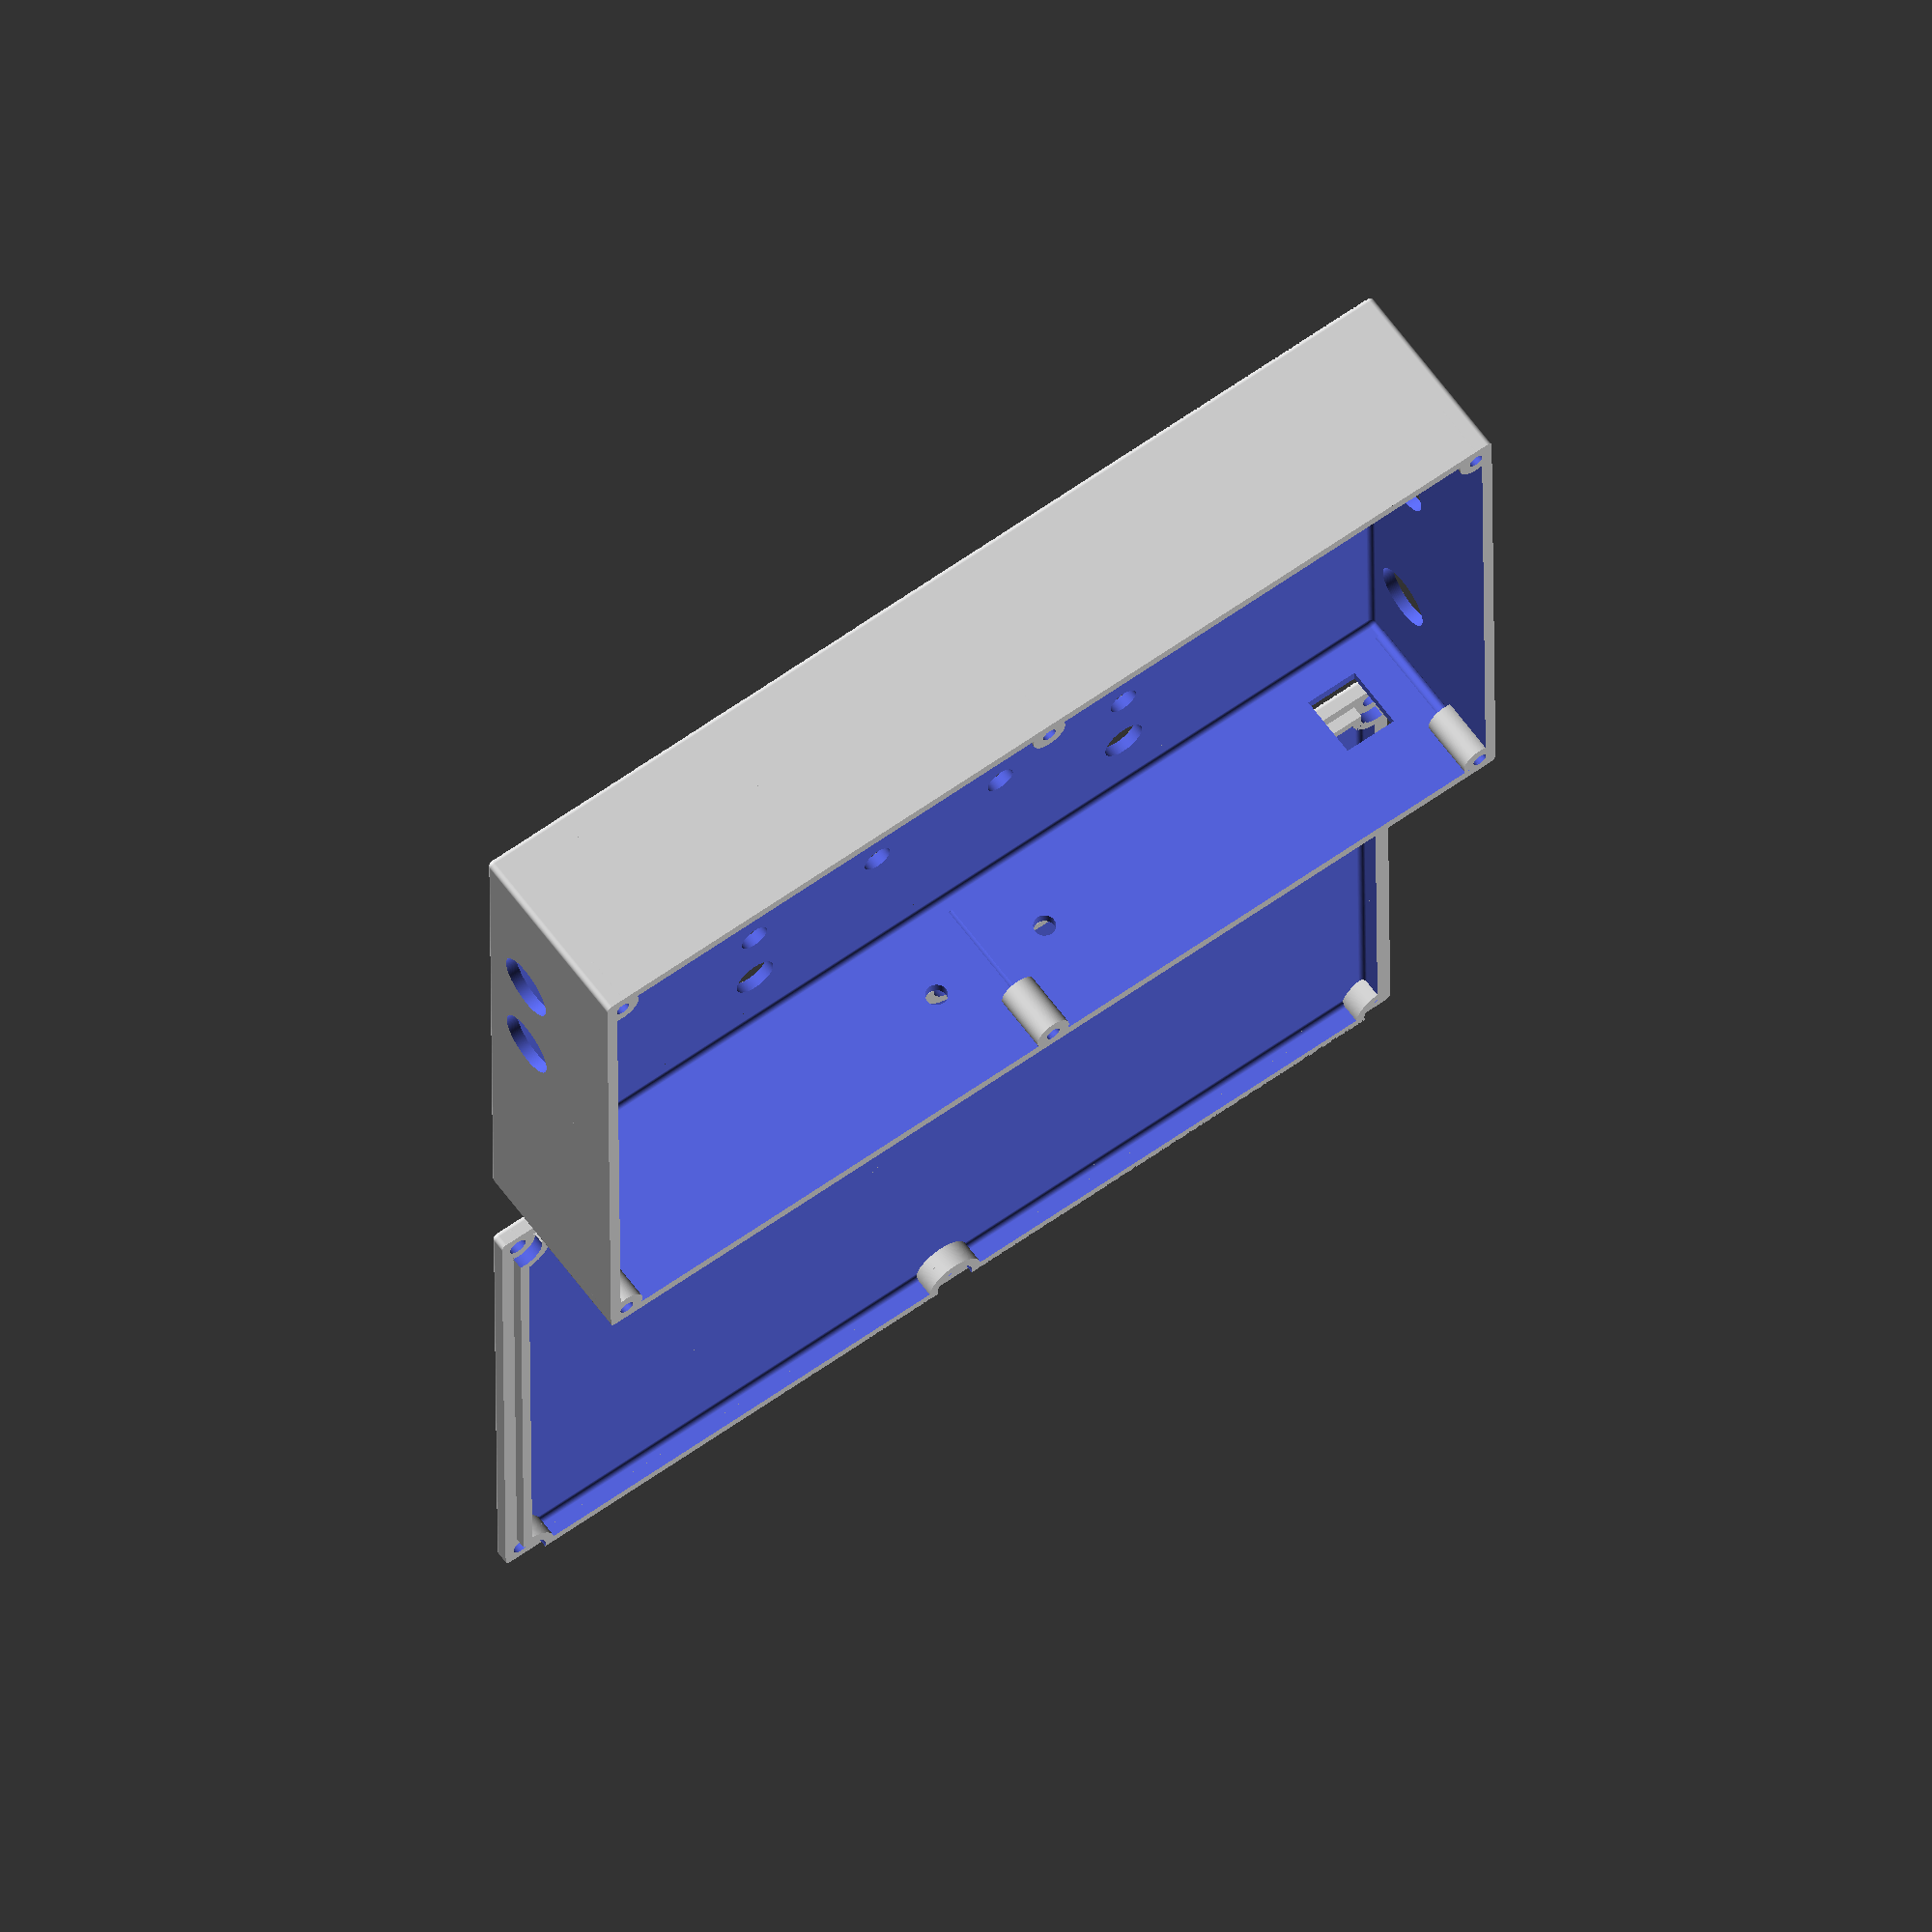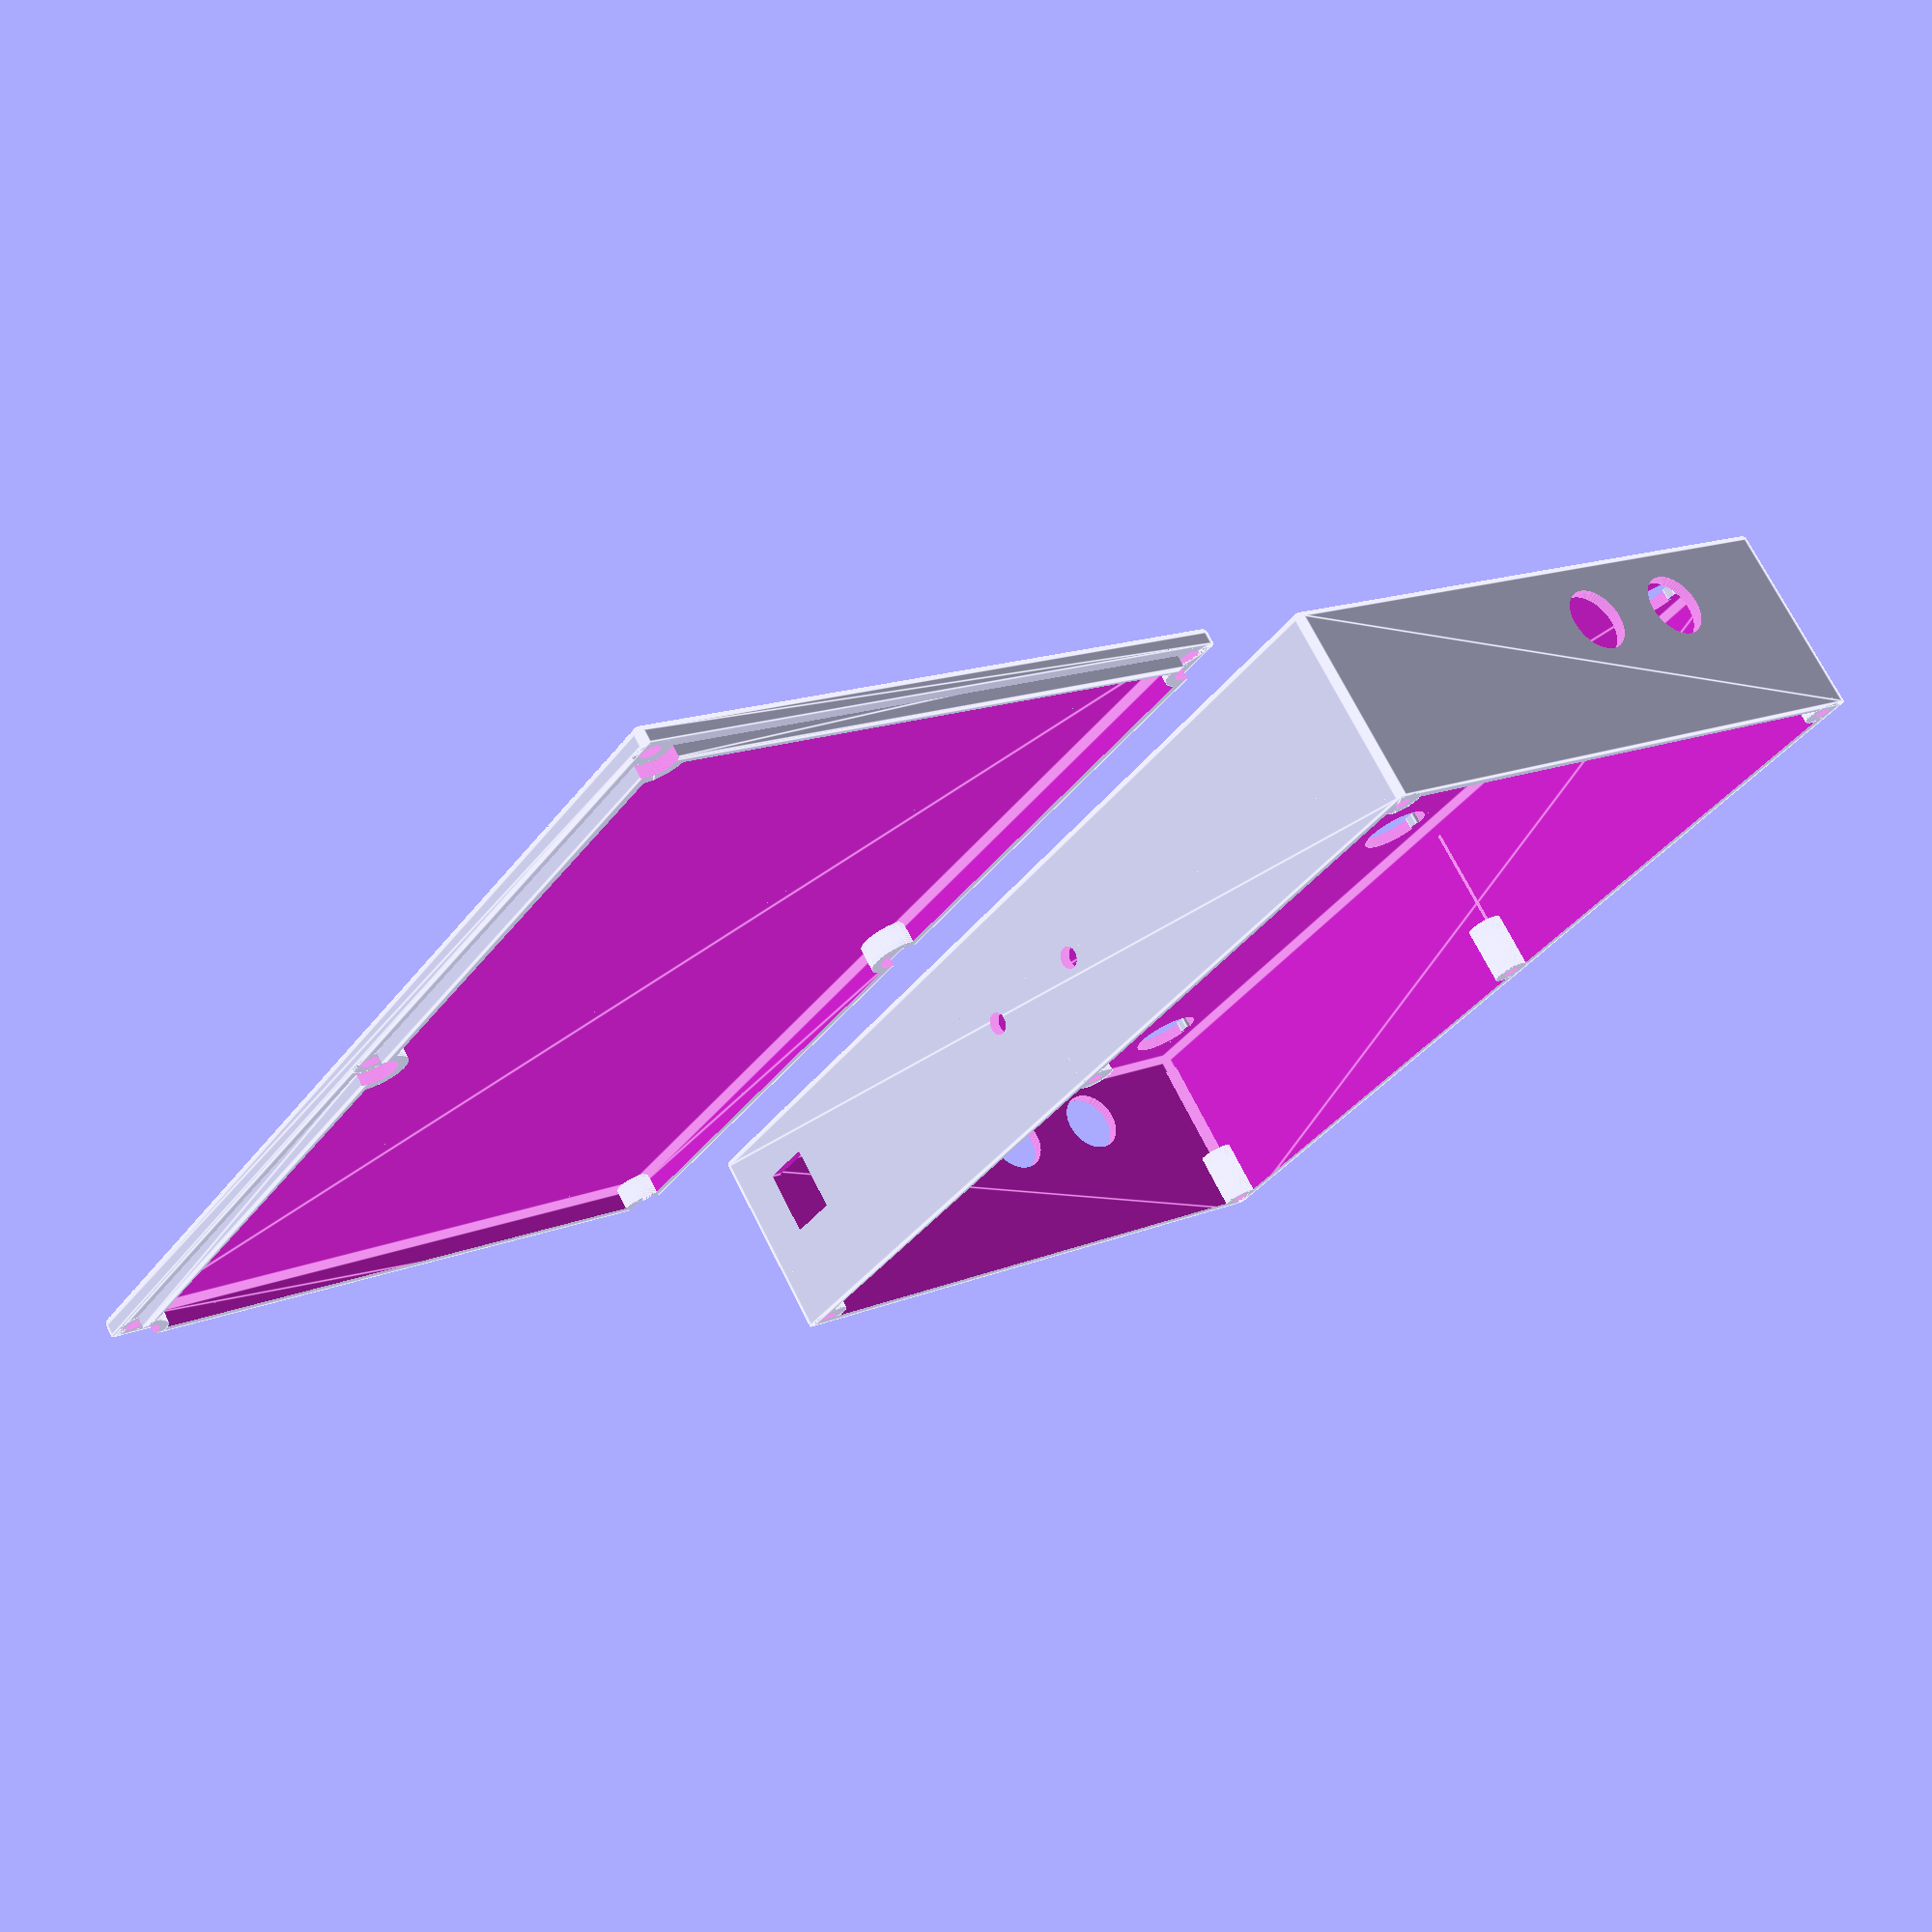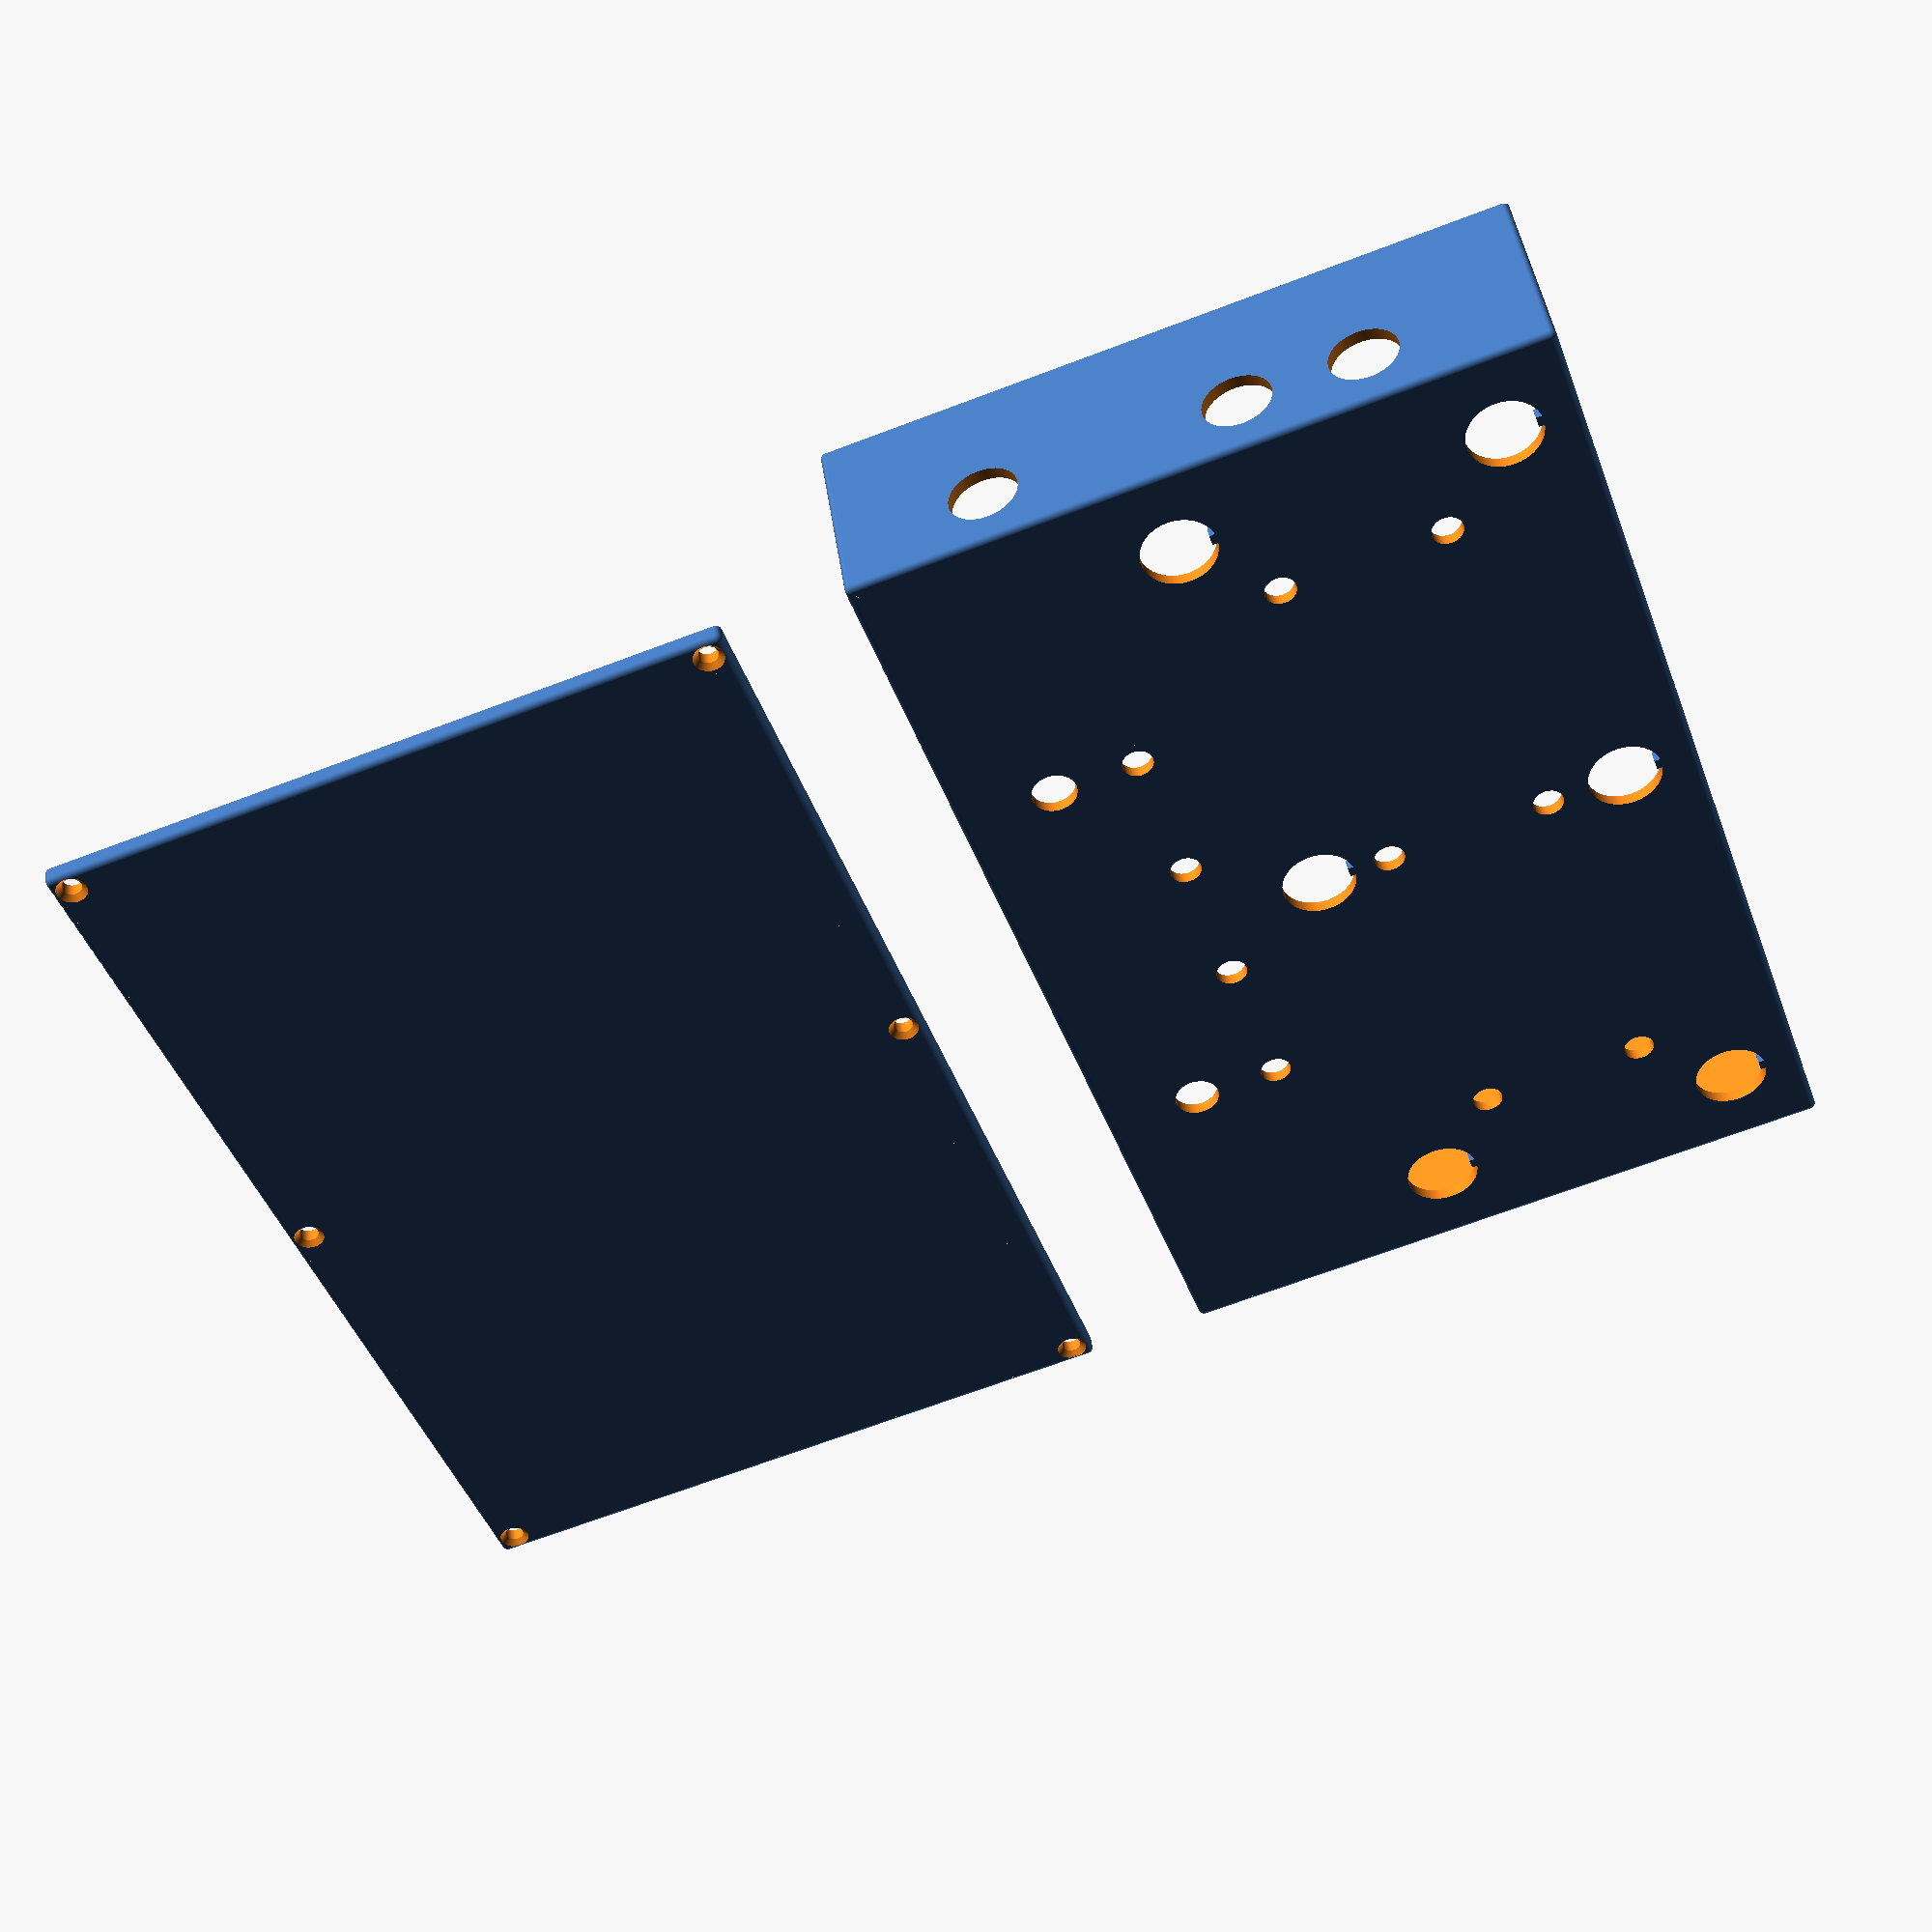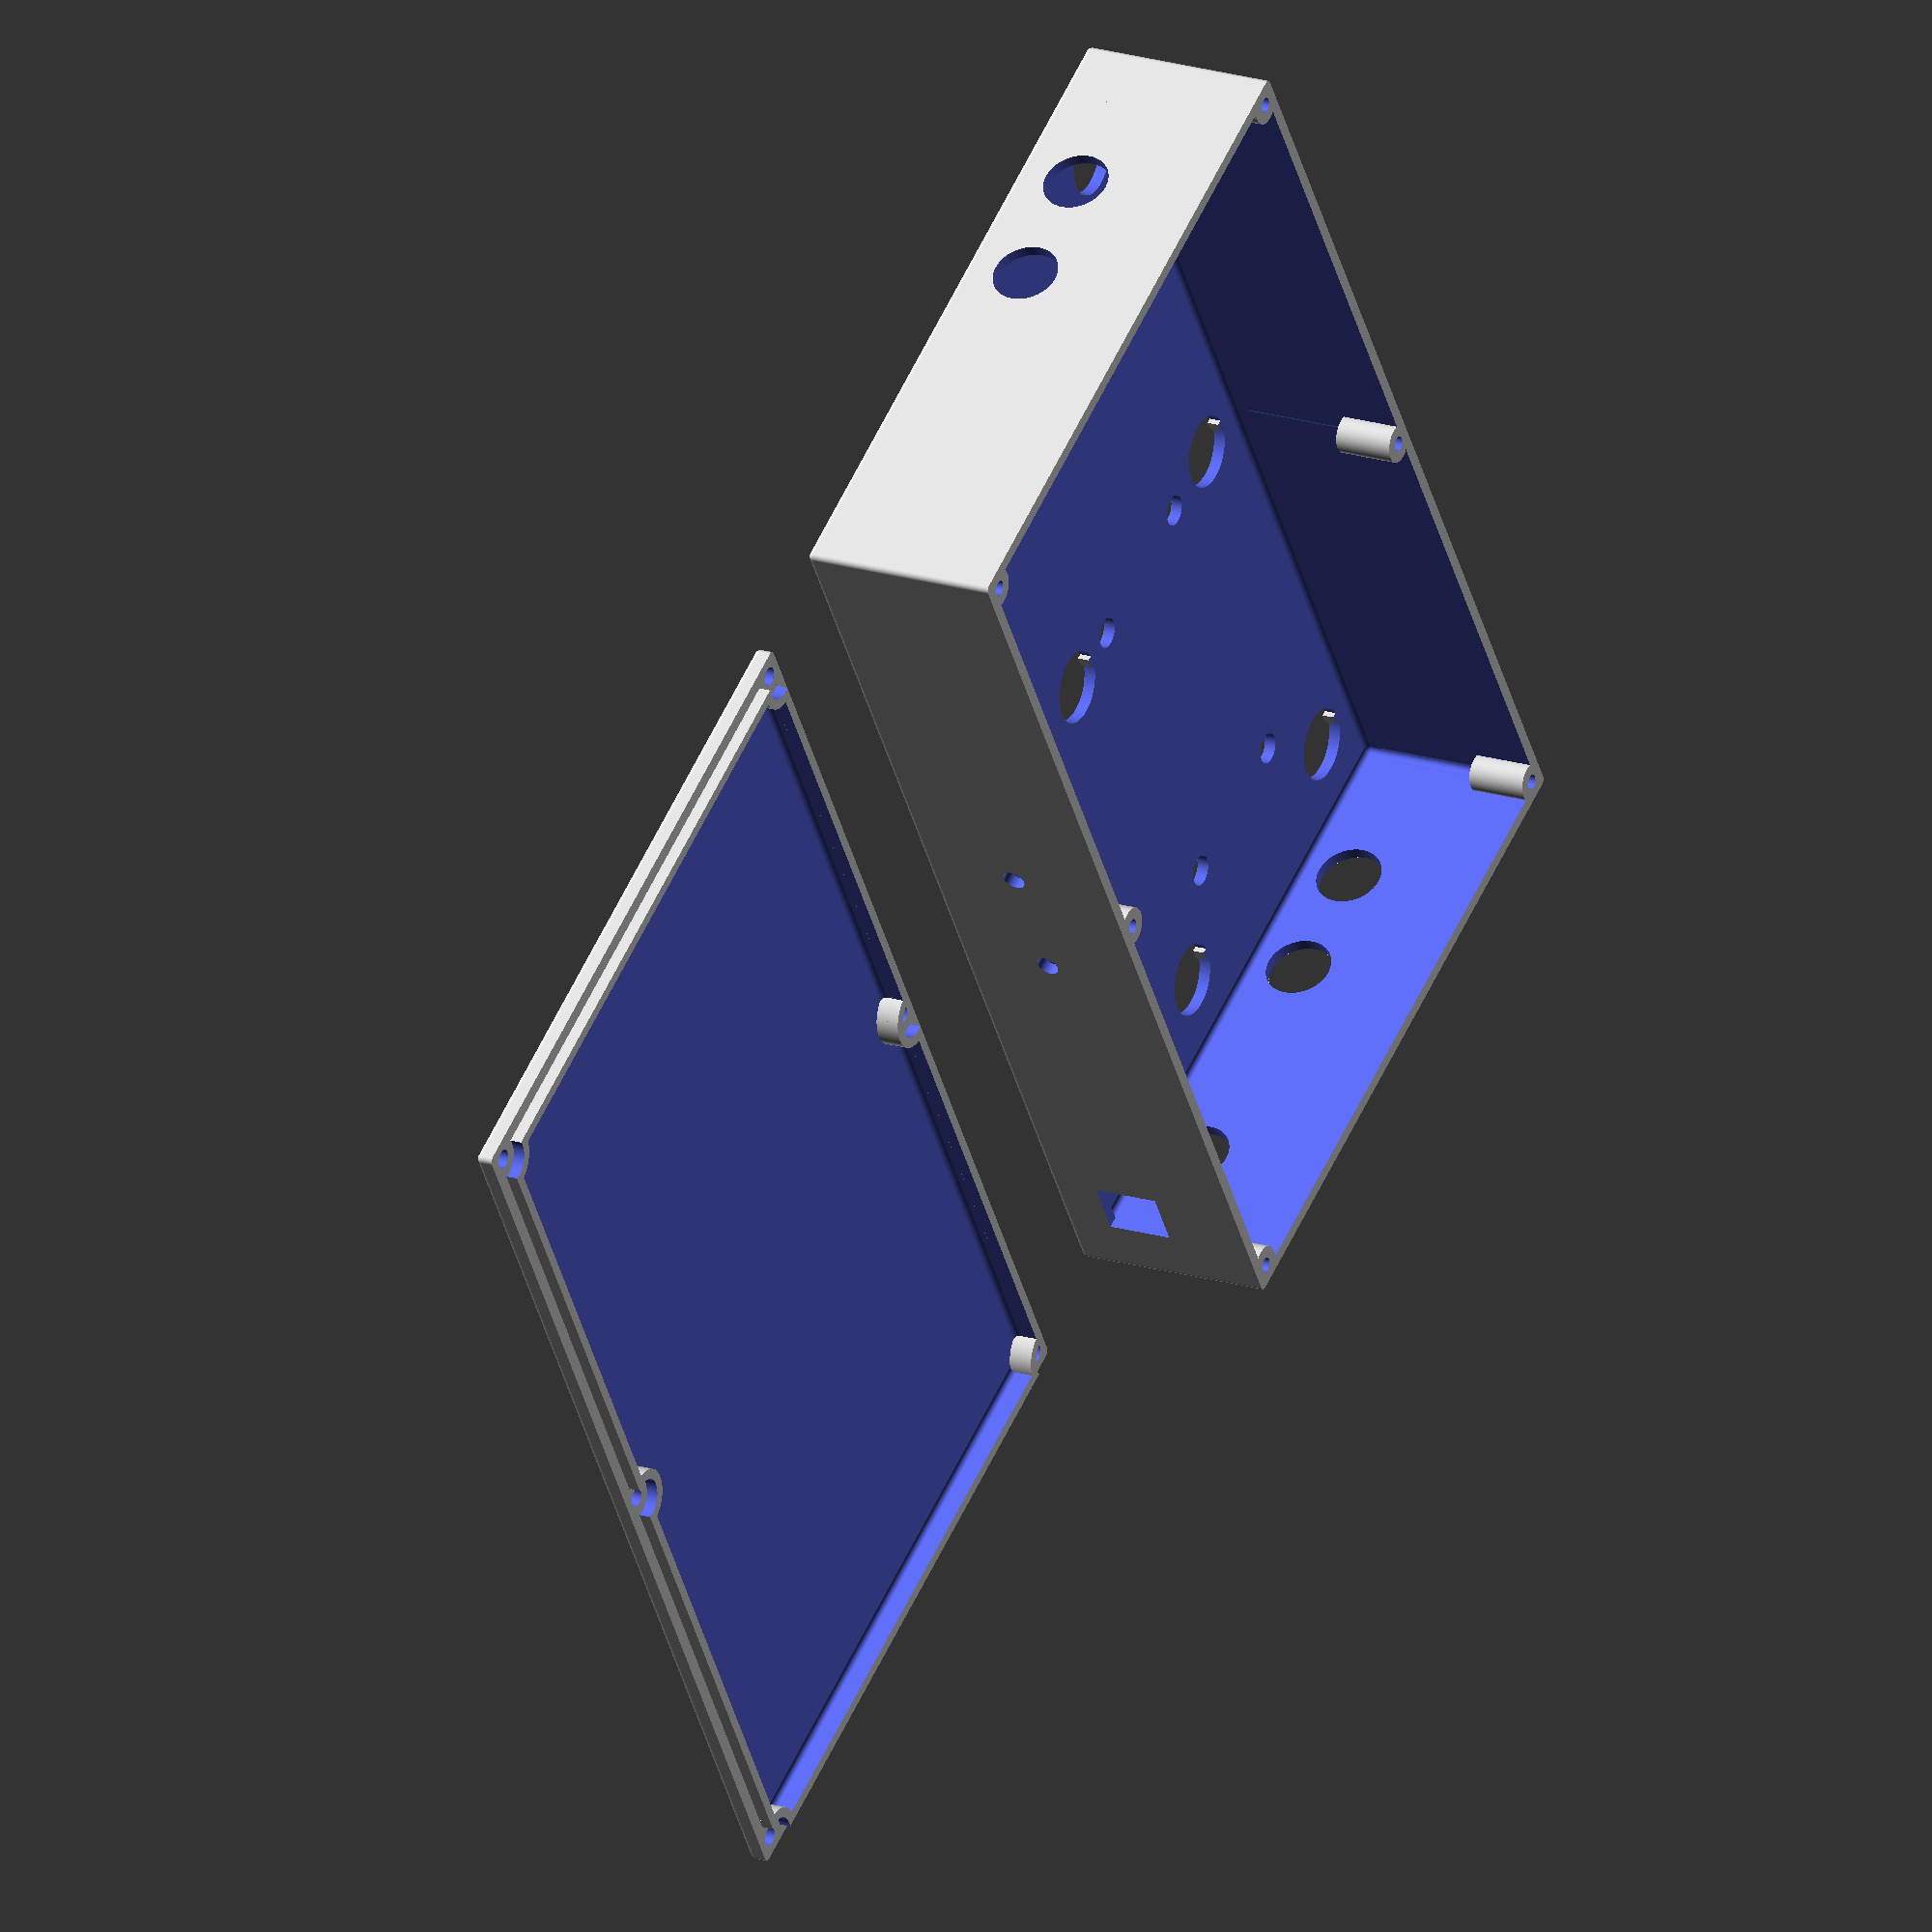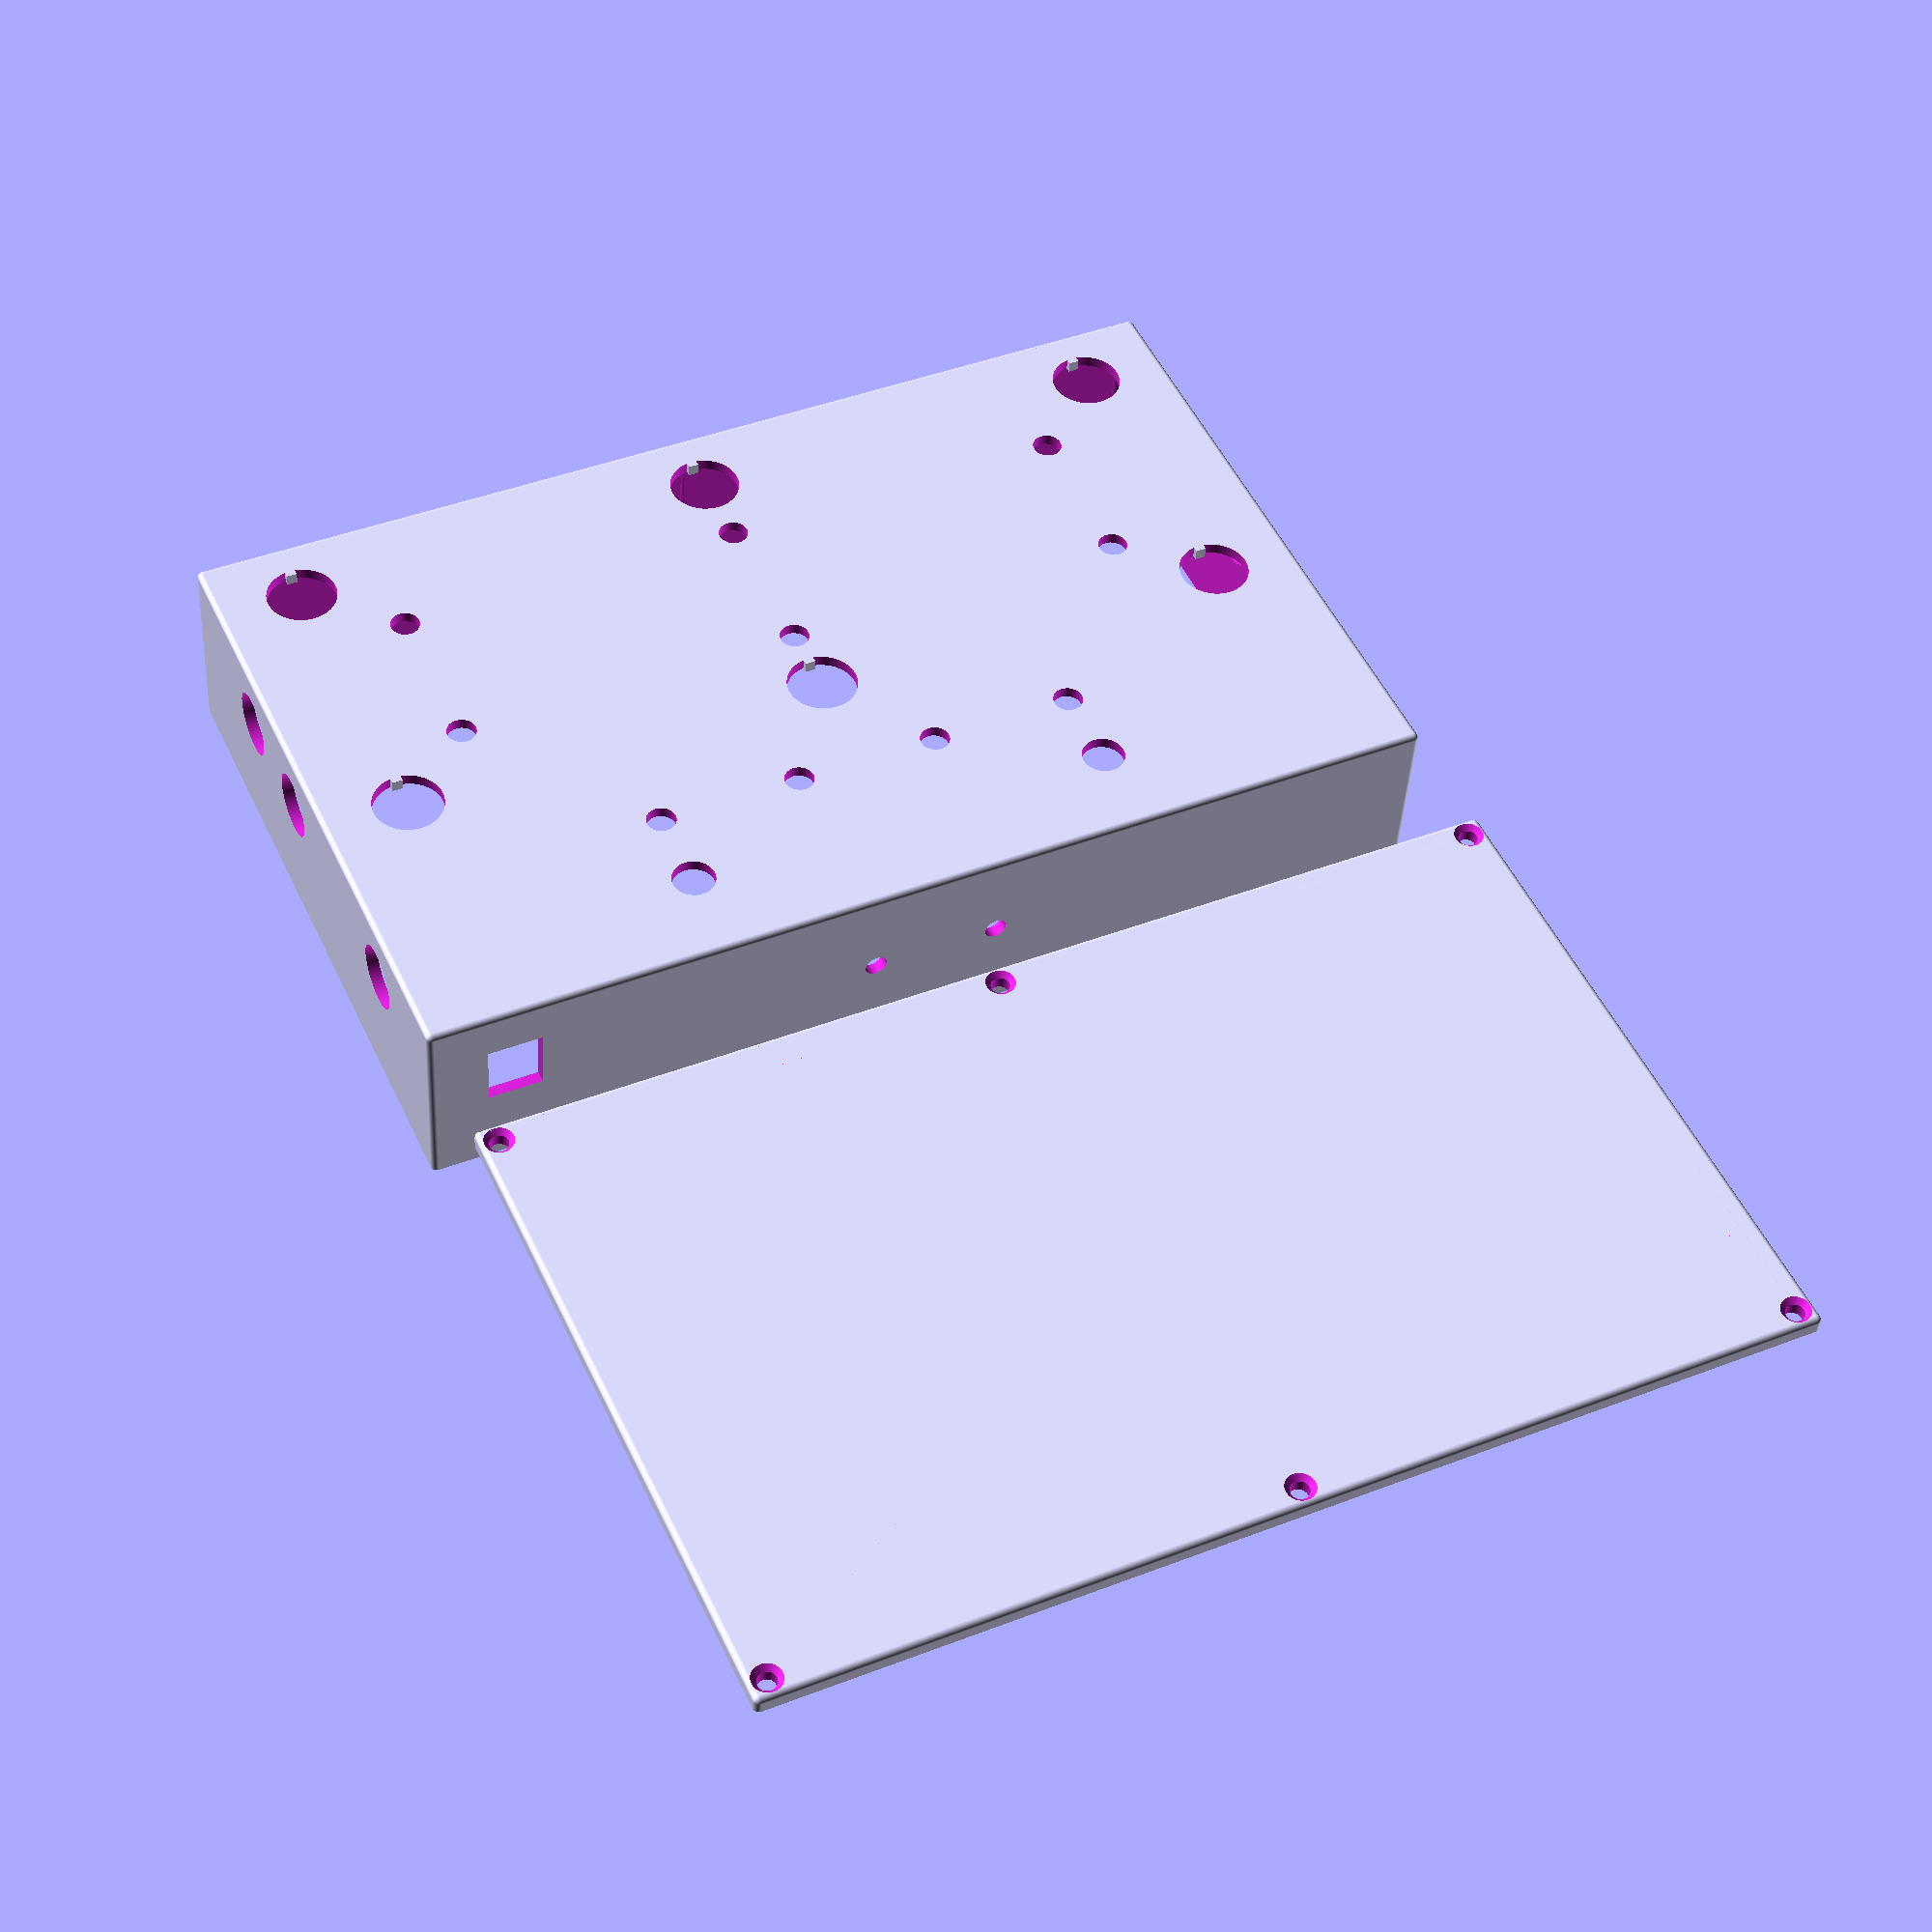
<openscad>
// pedalboard case

$fn=200;

length = 180;
width= 113;
height = 33;
cornerRadius = 1;
thickness = 2;
lugRadius = 3.2;
lidTolerance = 0.3;
pcbBottom = 6;

pcbHeight = thickness+15.8; // given by the button


// box
difference() {
    union() {
        difference() {
            roundedBox(width, length, height, cornerRadius);
            translate([thickness,thickness,thickness]) {
                roundedBox(width-(2*thickness), length-(2*thickness), height, cornerRadius);
            }
        }
        translate([0,0, height-10]) {
            lugs(width, length, 10, lugRadius, lugRadius);
        }
    }
    translate([0,0,2*thickness]){
        screwRadius = 1.25; // M3 tapping drill size
        lugs(width, length, height, lugRadius, screwRadius);
    }

    button(0,6);
    button(0,58);
    button(-75,6);
    button(-75,58);
    button(75,6);
    button(75,58);

    led(0,19);
    led(0,46);
    led(61,19);
    led(61,46);
    led(-61,19);
    led(-61,46);
    led(12.5,77);
    led(-12.5,77);
    led(-(12.5+25),77);
    led((12.5+25),77);

    rotary(75/2,91);
    rotary(-75/2,91);

    jack(0,21.9);
    jack(0,42.1);
    jack(length,21.9);
    jack(length,42.1);
    jack(length,83);


    midi_jack(11);
    midi_jack(-11);

    power_jack(70.5);
}

// lid
translate([width + 20, 0, 0]){
    difference() {
        union(){
            roundedBox(width, length, thickness, cornerRadius);
            lugs(width, length, thickness, lugRadius, lugRadius);
            difference() {
                translate([thickness+lidTolerance,thickness+lidTolerance]) {
                    roundedBox(width-2*(thickness+lidTolerance),length-2*(thickness+lidTolerance),2*thickness,cornerRadius);
                }
                lugs(width, length, 3*thickness, lugRadius, lugRadius+lidTolerance);
           }
        }
        difference() {
            translate([2*thickness,2*thickness, 0.5*thickness]){
                roundedBox(width-4*thickness,length-4*thickness, 3*thickness, cornerRadius);
            }
            lugs(width,length,2*thickness,lugRadius,lugRadius+thickness);
        }
        translate([0,0,-5*thickness]){
            screwHoleRadius = 1.6; // M3 close fit clearance hole size
            lugs(width, length, 10*thickness, lugRadius, screwHoleRadius);
        }

        translate([0,0,-2.5]){
            // counterbore
            lugs(width, length, 4, lugRadius,  4, 0);
        }

    }

}

module button(x,y){
    translate([pcbBottom+y, length/2+x,-height/2]){
        difference() {
            cylinder(r=6.1, h=height);
            translate([-7.1,-0.9,0]) {
                 cube([2,1.8,height]);
            }
        }
    }
}

module led(x,y){
    translate([pcbBottom+y, length/2+x,-height/2]){
        cylinder(r=2.56, h=height);
    }
}

module rotary(x,y){
    translate([pcbBottom+y, length/2+x,-height/2]){
        cylinder(r=3.7, h=height);
    }
}

module jack(x,y){
    translate([pcbBottom+y, height/2+x ,pcbHeight-8]){
        rotate(a=90, v=[1,0,0]) {
            cylinder(r=5.6, h=height);
        }
    }
}

module midi_jack(x){
    translate([width-height/2, x+length/2,pcbHeight-2.5]){
        rotate(a=90, v=[0,1,0]) {
            cylinder(r=1.9, h=height);
        }
    }
}

module power_jack(x){
    translate([width-height/2, x+length/2,pcbHeight+0.5]){
        rotate(a=90, v=[0,1,0]) {
            cube([11.1,9.4,height]);
        }
    }
}


module roundedBox(width, length, height, radius) {
    dRadius = 2*radius;

    translate([radius,radius]){
        minkowski() {
            cube(size=[width-dRadius,length-dRadius, height]);
            difference() {
                sphere(r=radius);
                translate([-radius,-radius,0]) {
                  cube([2*radius,2*radius,radius]);
                }
            }
        }
    }
}

module lugs(length, width, height, margin, radius,radius2="undefined") {
    translate([margin,margin]){
        if (radius2=="undefined") {
            cylinder(r=radius, h=height);
        } else {
            cylinder(h=height, r1=radius, r2=radius2);
        }
    }
    translate([margin,width-margin]){
        if (radius2=="undefined") {
            cylinder(r=radius, h=height);
        } else {
            cylinder(h=height, r1=radius, r2=radius2);
        }
    }
    translate([margin,width/2]){
        if (radius2=="undefined") {
            cylinder(r=radius, h=height);
        } else {
            cylinder(h=height, r1=radius, r2=radius2);
        }
    }
    translate([length-margin,width/2]){
        if (radius2=="undefined") {
            cylinder(r=radius, h=height);
        } else {
            cylinder(h=height, r1=radius, r2=radius2);
        }
    }
    translate([length-margin,margin]){
        if (radius2=="undefined") {
            cylinder(r=radius, h=height);
        } else {
            cylinder(h=height, r1=radius, r2=radius2);
        }
    }
    translate([length-margin,width-margin]){
        if (radius2=="undefined") {
            cylinder(r=radius, h=height);
        } else {
            cylinder(h=height, r1=radius, r2=radius2);
        }
    }
}




</openscad>
<views>
elev=117.8 azim=269.6 roll=215.8 proj=o view=solid
elev=108.0 azim=36.0 roll=206.8 proj=p view=edges
elev=316.8 azim=19.6 roll=172.5 proj=p view=solid
elev=160.0 azim=328.4 roll=241.1 proj=o view=solid
elev=220.5 azim=294.7 roll=3.3 proj=p view=wireframe
</views>
